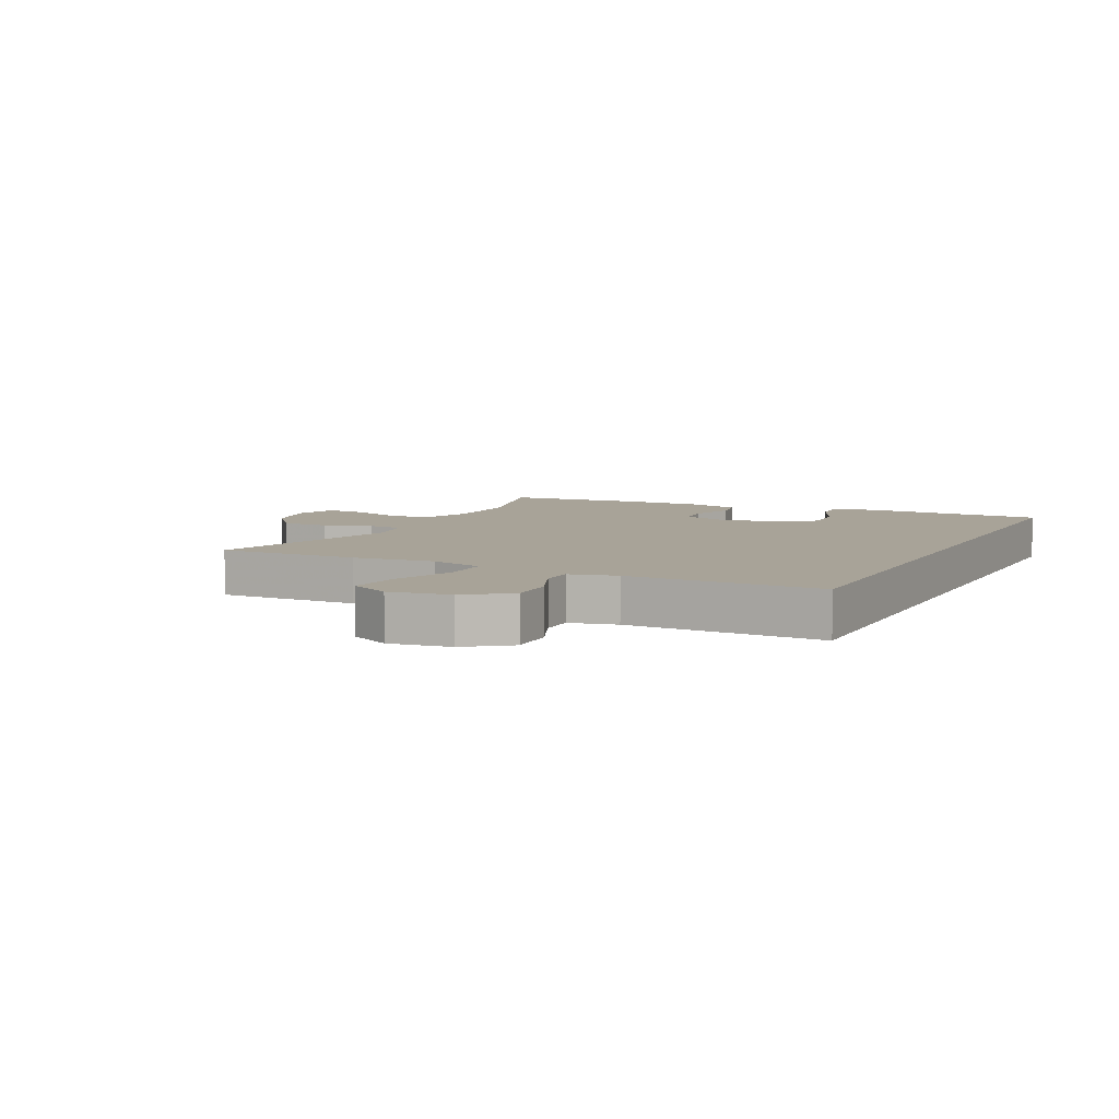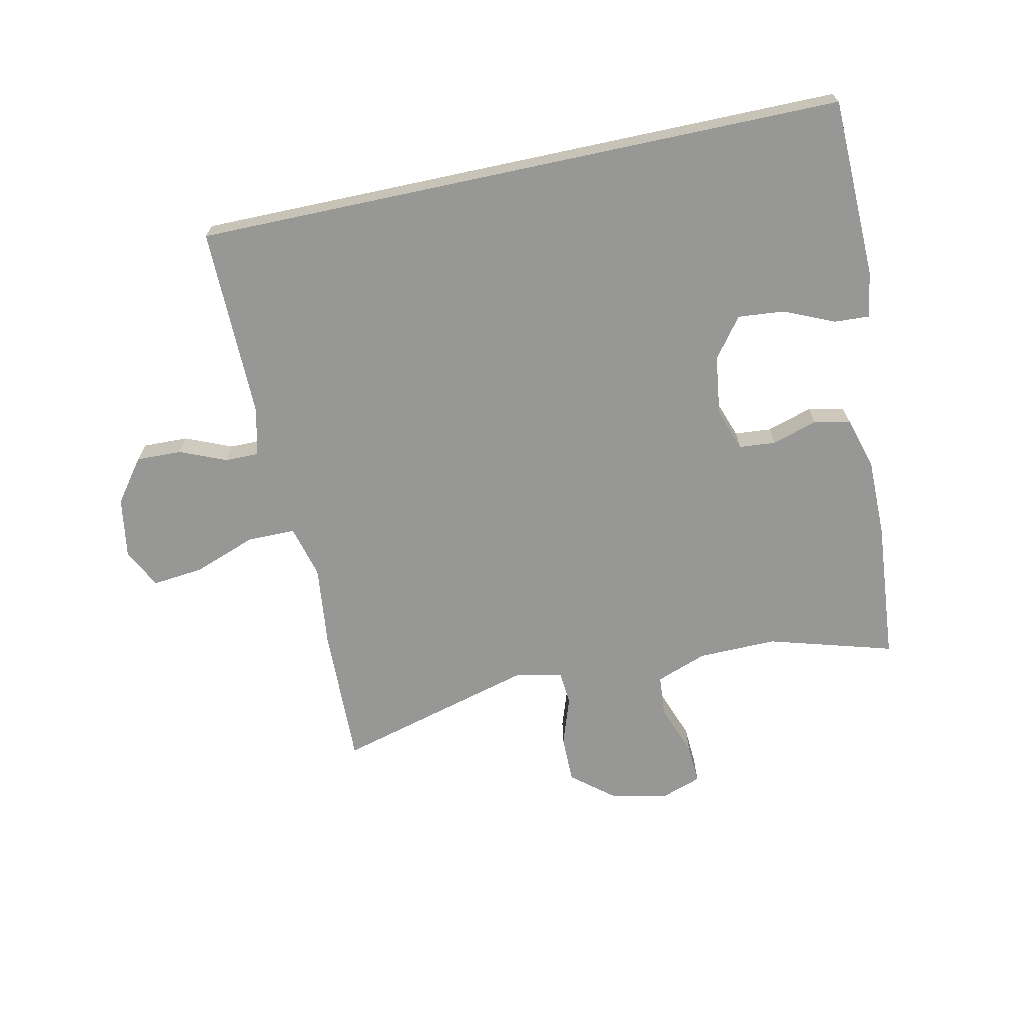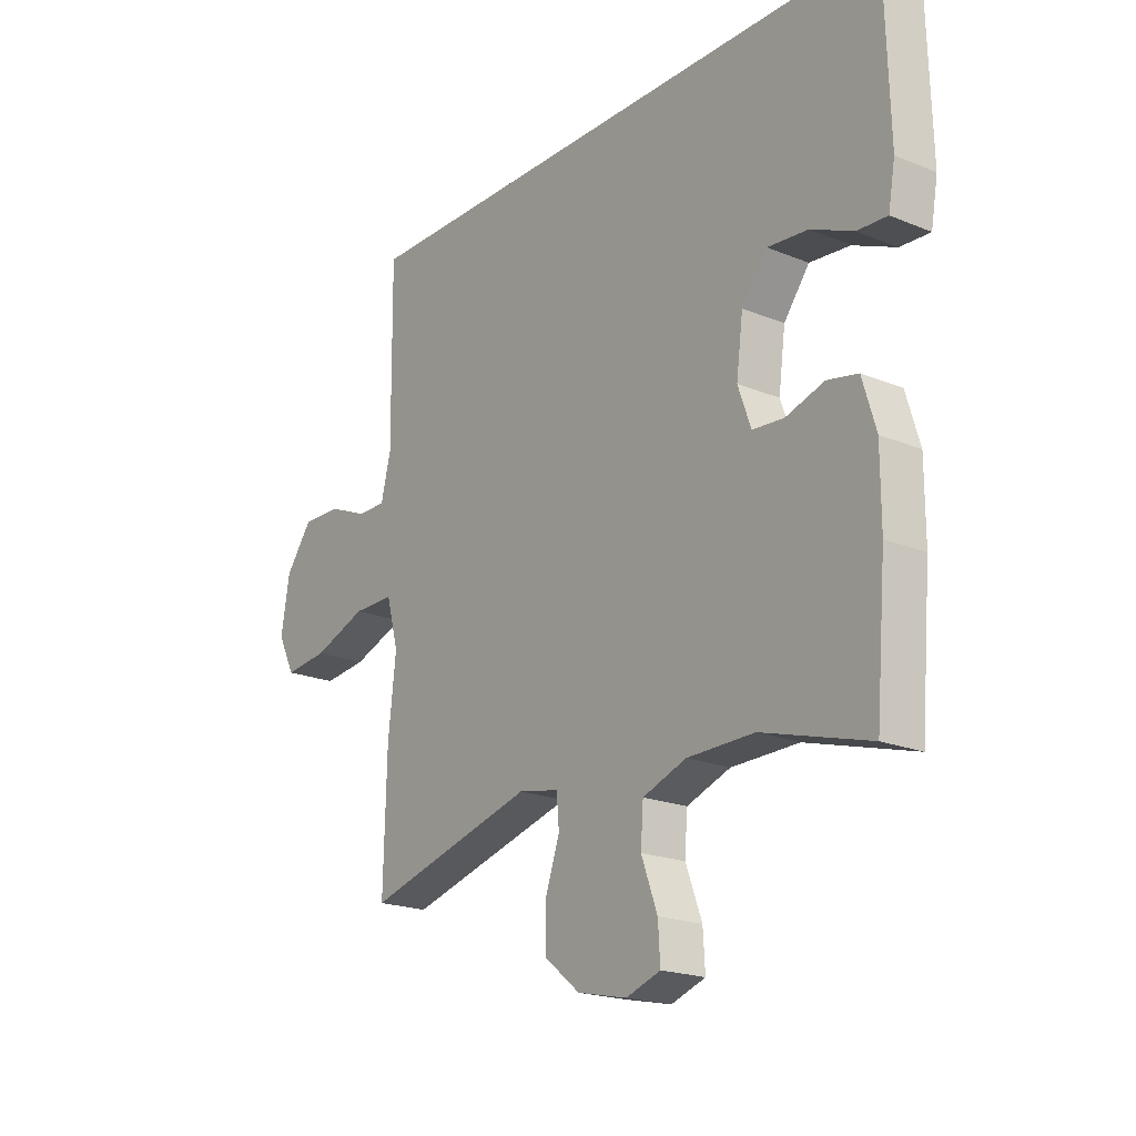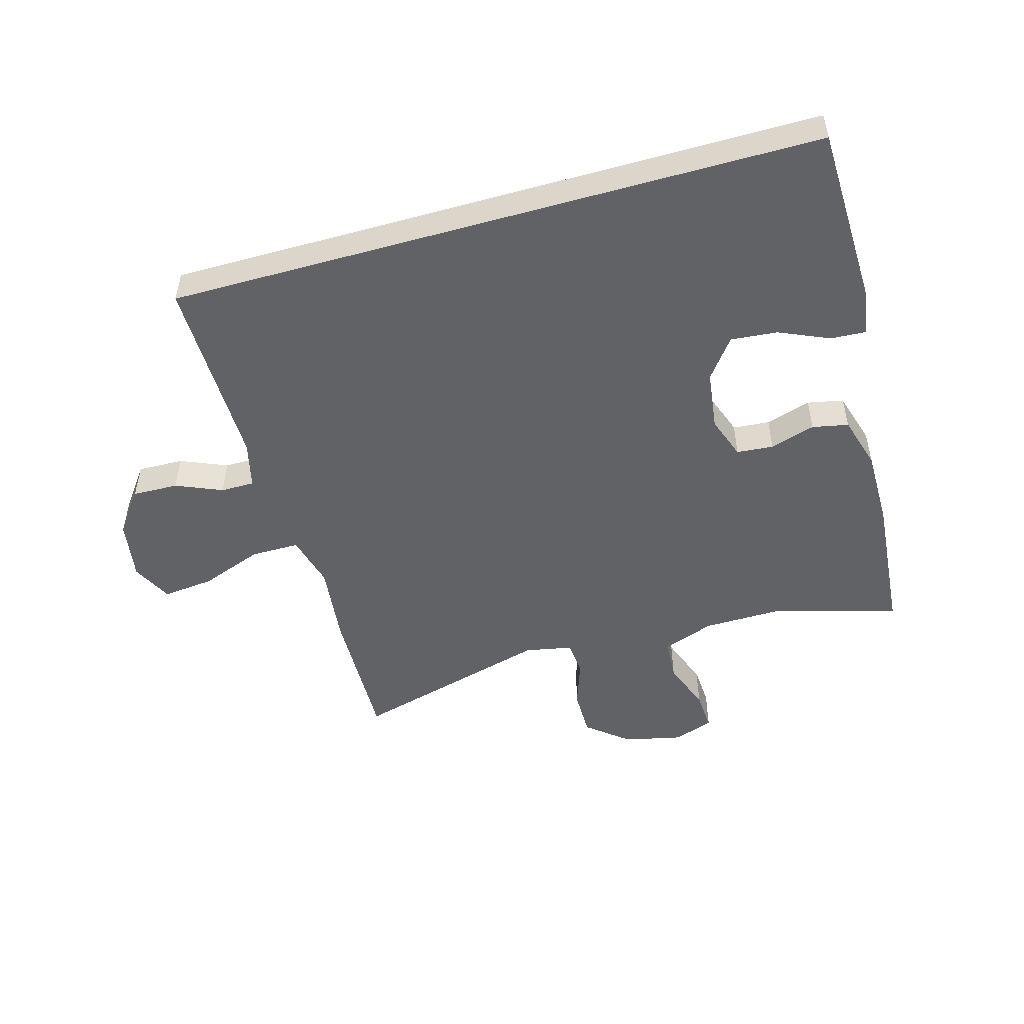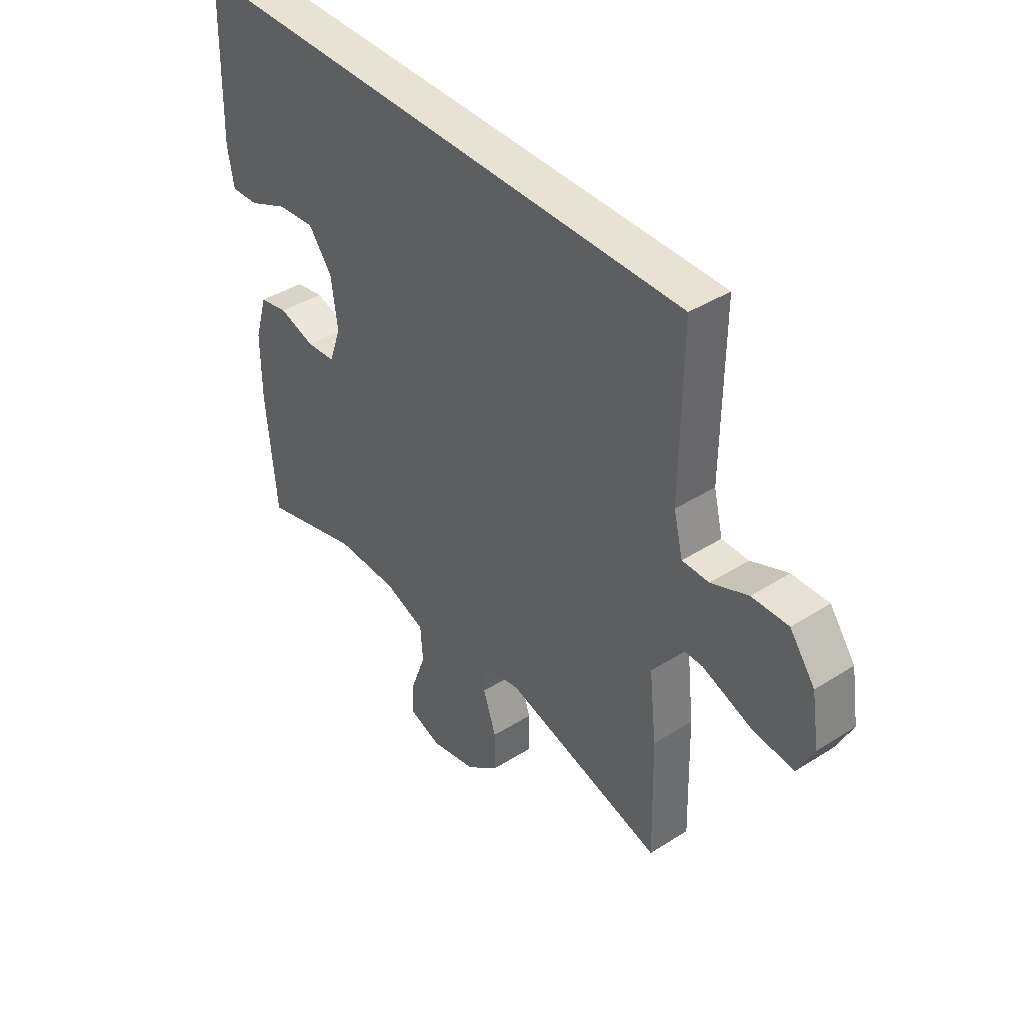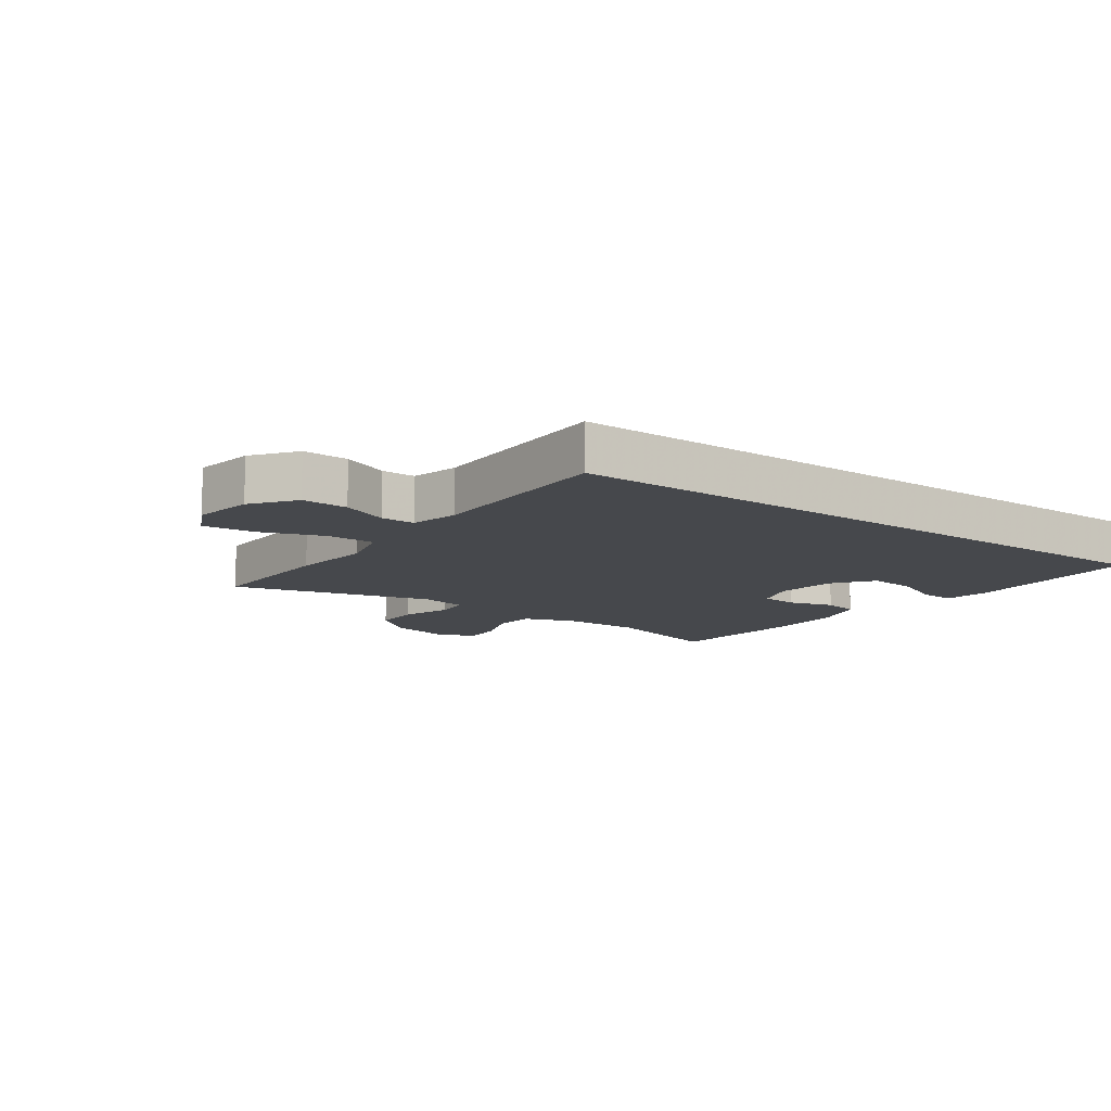
<metadata>
{"format":"obj","ext":"obj","renderer":"f3d","projection":"perspective","resolution":1024,"background":"white","views":[{"elev":6.9,"azim":-63.5,"up":"+Y"},{"elev":-68.1,"azim":12.1,"up":"+Y"},{"elev":-20.1,"azim":52.9,"up":"+Z"},{"elev":-50.5,"azim":15.9,"up":"+Y"},{"elev":40.8,"azim":-127.8,"up":"+Z"},{"elev":-11.4,"azim":-36.0,"up":"+Y"}]}
</metadata>
<code>
v -0.511 0.07 0.5
v 0.559 0.07 0.5
v 0.567 0.07 0.203
v 0.554 0.07 0.129
v 0.497 0.07 0.132
v 0.415 0.07 0.168
v 0.338 0.07 0.175
v 0.289 0.07 0.11
v 0.276 0.07 0.012
v 0.301 0.07 -0.058
v 0.361 0.07 -0.063
v 0.435 0.07 -0.04
v 0.494 0.07 -0.052
v 0.52 0.07 -0.139
v 0.52 0.07 -0.267
v 0.5 0.07 -0.5
v 0.295 0.07 -0.441
v 0.166 0.07 -0.443
v 0.082 0.07 -0.474
v 0.077 0.07 -0.543
v 0.108 0.07 -0.627
v 0.112 0.07 -0.693
v 0.046 0.07 -0.716
v -0.049 0.07 -0.695
v -0.117 0.07 -0.64
v -0.117 0.07 -0.562
v -0.09 0.07 -0.483
v -0.095 0.07 -0.426
v -0.173 0.07 -0.411
v -0.5 0.07 -0.5
v -0.494 0.07 -0.269
v -0.479 0.07 -0.135
v -0.502 0.07 -0.048
v -0.581 0.07 -0.048
v -0.684 0.07 -0.086
v -0.768 0.07 -0.095
v -0.801 0.07 -0.029
v -0.785 0.07 0.07
v -0.733 0.07 0.14
v -0.658 0.07 0.138
v -0.582 0.07 0.106
v -0.527 0.07 0.106
v -0.508 0.07 0.183
v -0.511 0 0.5
v 0.559 0 0.5
v 0.567 0 0.203
v 0.554 0 0.129
v 0.497 0 0.132
v 0.415 0 0.168
v 0.338 0 0.175
v 0.289 0 0.11
v 0.276 0 0.012
v 0.301 0 -0.058
v 0.361 0 -0.063
v 0.435 0 -0.04
v 0.494 0 -0.052
v 0.52 0 -0.139
v 0.52 0 -0.267
v 0.5 0 -0.5
v 0.295 0 -0.441
v 0.166 0 -0.443
v 0.082 0 -0.474
v 0.077 0 -0.543
v 0.108 0 -0.627
v 0.112 0 -0.693
v 0.046 0 -0.716
v -0.049 0 -0.695
v -0.117 0 -0.64
v -0.117 0 -0.562
v -0.09 0 -0.483
v -0.095 0 -0.426
v -0.173 0 -0.411
v -0.5 0 -0.5
v -0.494 0 -0.269
v -0.479 0 -0.135
v -0.502 0 -0.048
v -0.581 0 -0.048
v -0.684 0 -0.086
v -0.768 0 -0.095
v -0.801 0 -0.029
v -0.785 0 0.07
v -0.733 0 0.14
v -0.658 0 0.138
v -0.582 0 0.106
v -0.527 0 0.106
v -0.508 0 0.183
f 39 40 41
f 38 39 41
f 37 38 41
f 36 37 41
f 35 36 41
f 34 35 41
f 33 34 41 42
f 32 33 42 43
f 29 30 31 32
f 43 1 2
f 32 43 2
f 29 32 2
f 28 29 2
f 25 26 27
f 24 25 27
f 23 24 27
f 22 23 27
f 21 22 27
f 20 21 27
f 19 20 27 28
f 15 16 17
f 14 15 17
f 13 14 17
f 12 13 17
f 11 12 17
f 10 11 17 18
f 18 19 28
f 10 18 28
f 9 10 28
f 4 5 6
f 3 4 6
f 2 3 6
f 2 6 7
f 8 9 28
f 8 28 2
f 2 7 8
f 84 83 82
f 84 82 81
f 84 81 80
f 84 80 79
f 84 79 78
f 84 78 77
f 85 84 77 76
f 86 85 76 75
f 75 74 73 72
f 45 44 86
f 45 86 75
f 45 75 72
f 45 72 71
f 70 69 68
f 70 68 67
f 70 67 66
f 70 66 65
f 70 65 64
f 70 64 63
f 71 70 63 62
f 60 59 58
f 60 58 57
f 60 57 56
f 60 56 55
f 60 55 54
f 61 60 54 53
f 71 62 61
f 71 61 53
f 71 53 52
f 49 48 47
f 49 47 46
f 49 46 45
f 50 49 45
f 71 52 51
f 45 71 51
f 51 50 45
f 1 44 45 2
f 2 45 46 3
f 3 46 47 4
f 4 47 48 5
f 5 48 49 6
f 6 49 50 7
f 7 50 51 8
f 8 51 52 9
f 9 52 53 10
f 10 53 54 11
f 11 54 55 12
f 12 55 56 13
f 13 56 57 14
f 14 57 58 15
f 15 58 59 16
f 16 59 60 17
f 17 60 61 18
f 18 61 62 19
f 19 62 63 20
f 20 63 64 21
f 21 64 65 22
f 22 65 66 23
f 23 66 67 24
f 24 67 68 25
f 25 68 69 26
f 26 69 70 27
f 27 70 71 28
f 28 71 72 29
f 29 72 73 30
f 30 73 74 31
f 31 74 75 32
f 32 75 76 33
f 33 76 77 34
f 34 77 78 35
f 35 78 79 36
f 36 79 80 37
f 37 80 81 38
f 38 81 82 39
f 39 82 83 40
f 40 83 84 41
f 41 84 85 42
f 42 85 86 43
f 43 86 44 1

</code>
